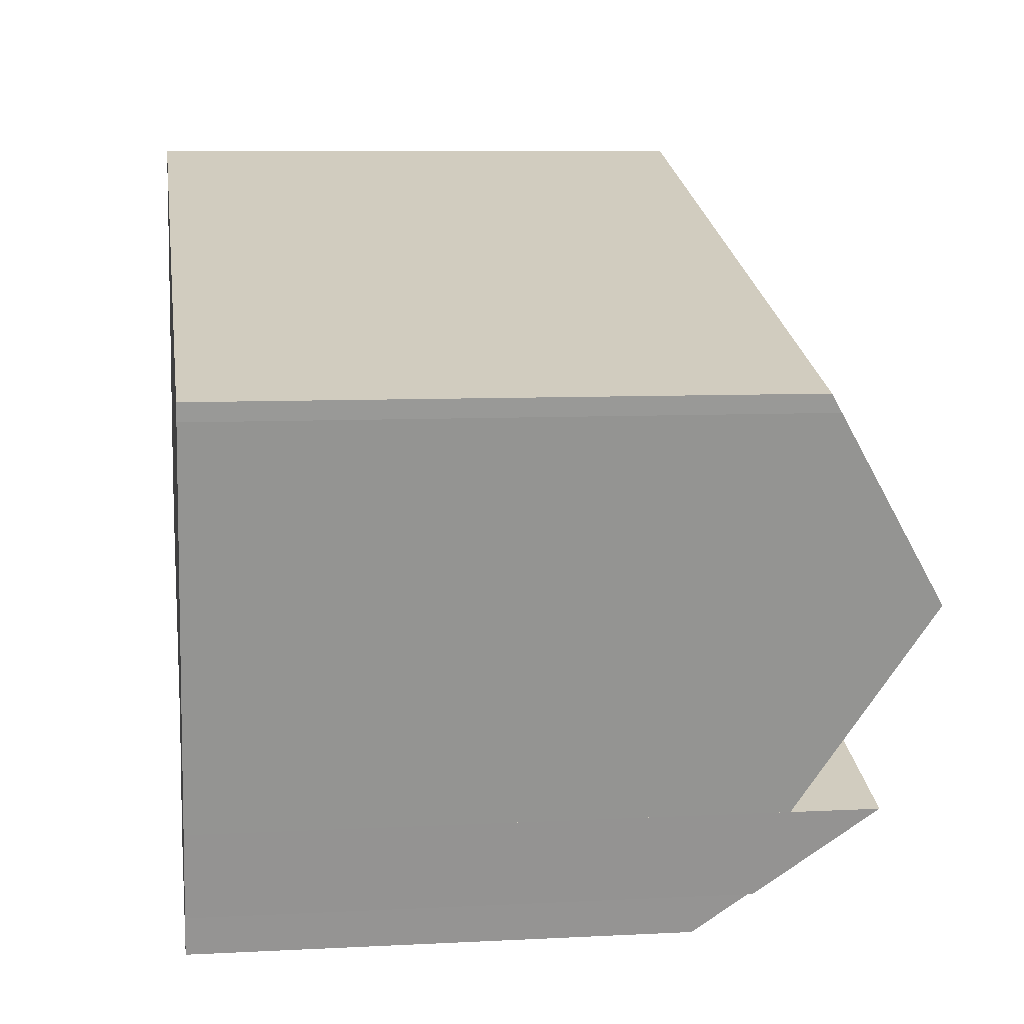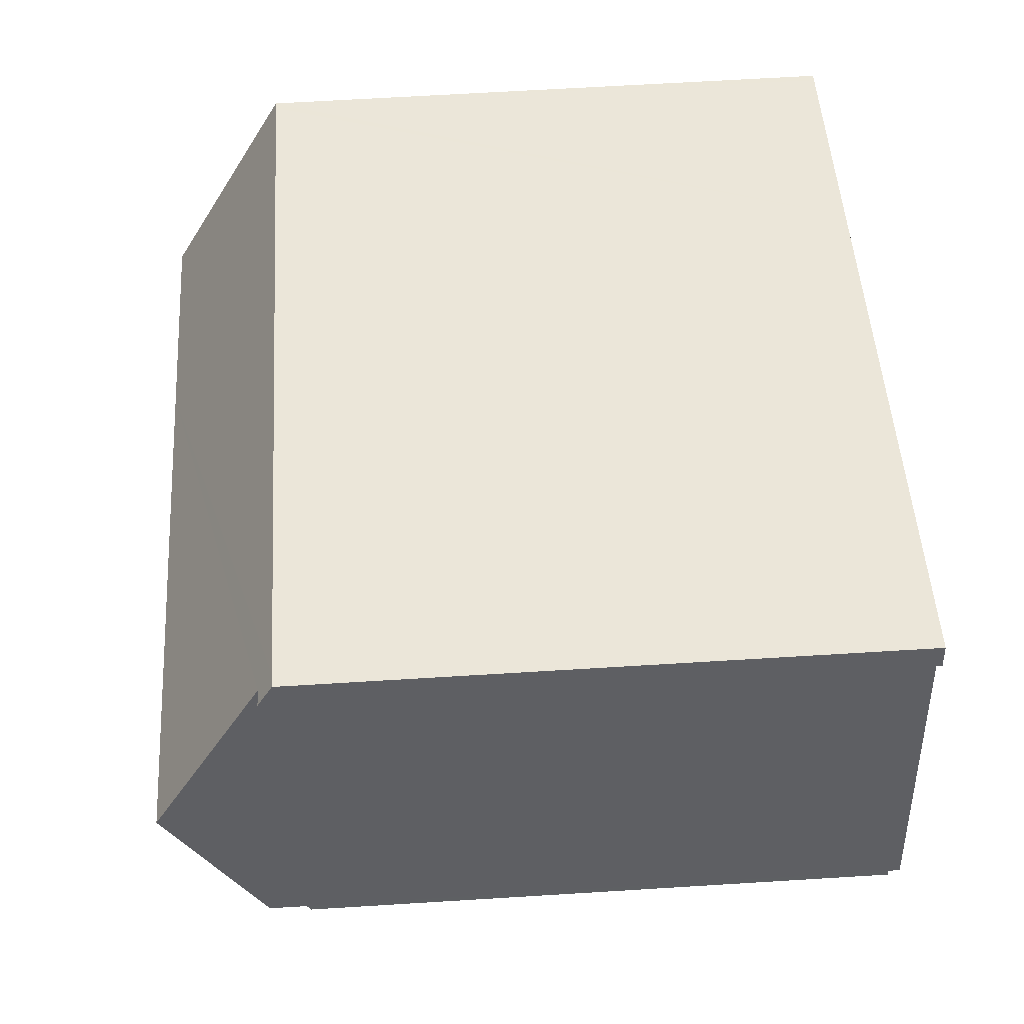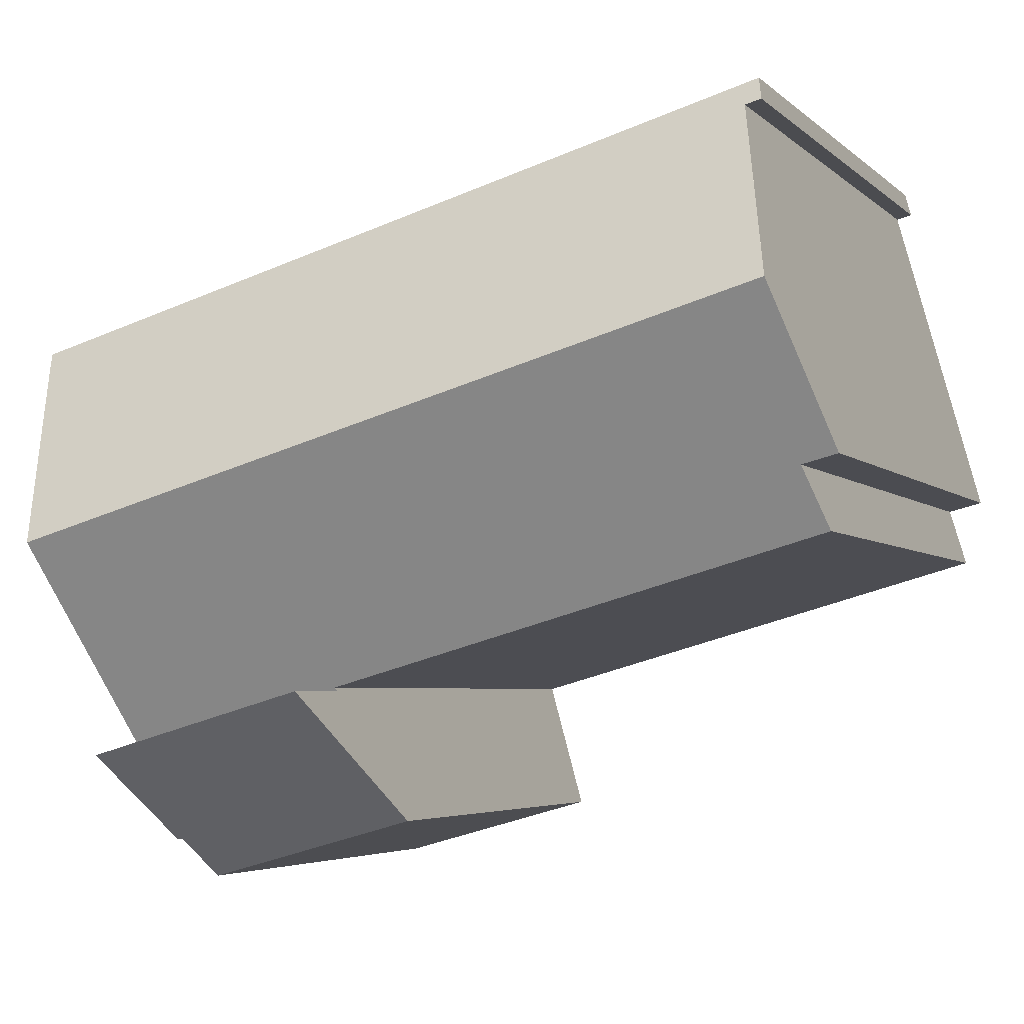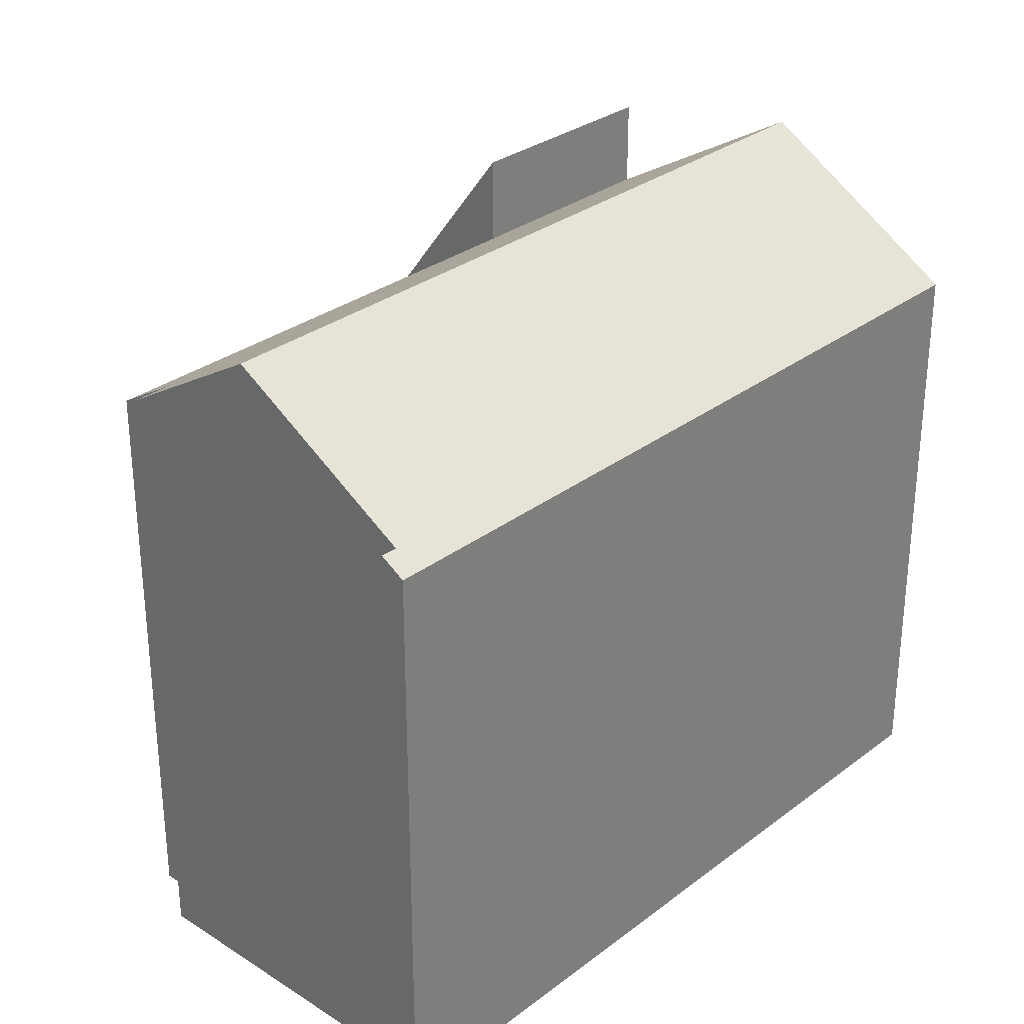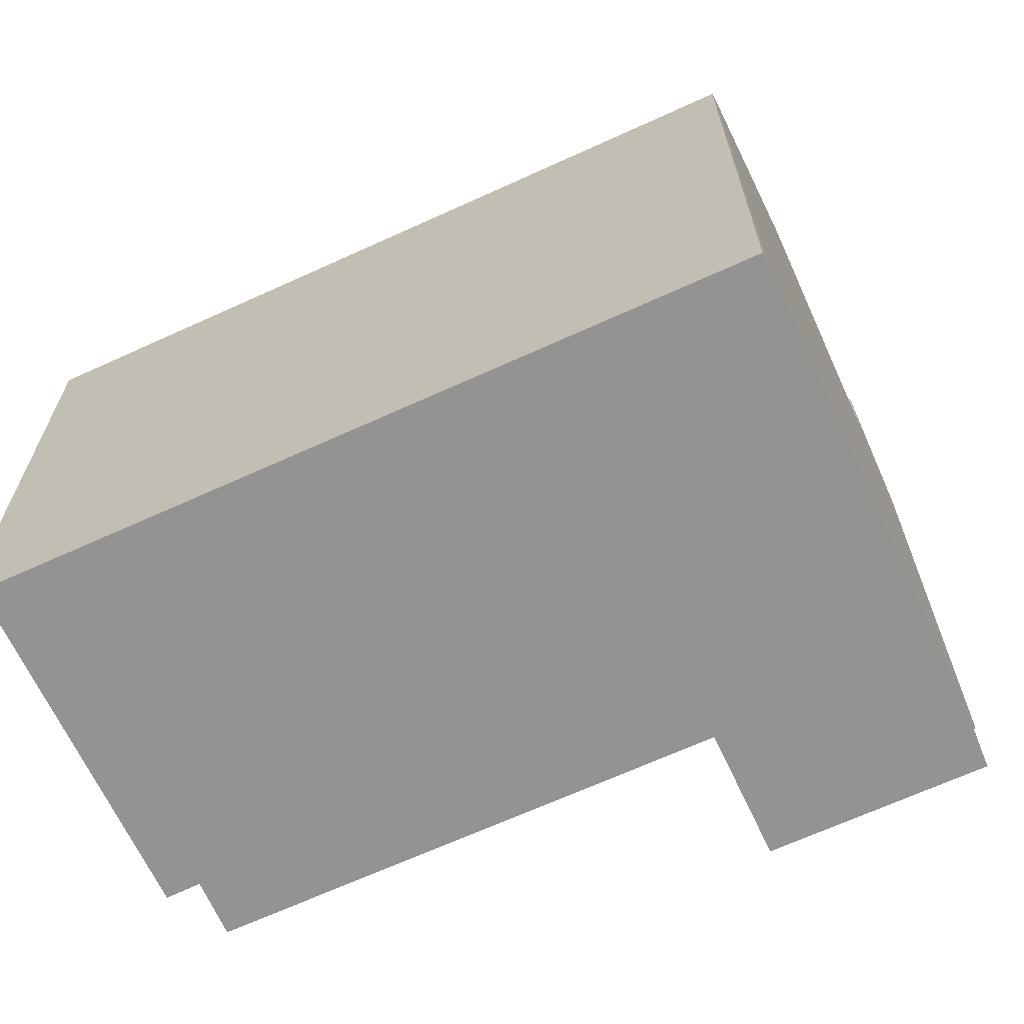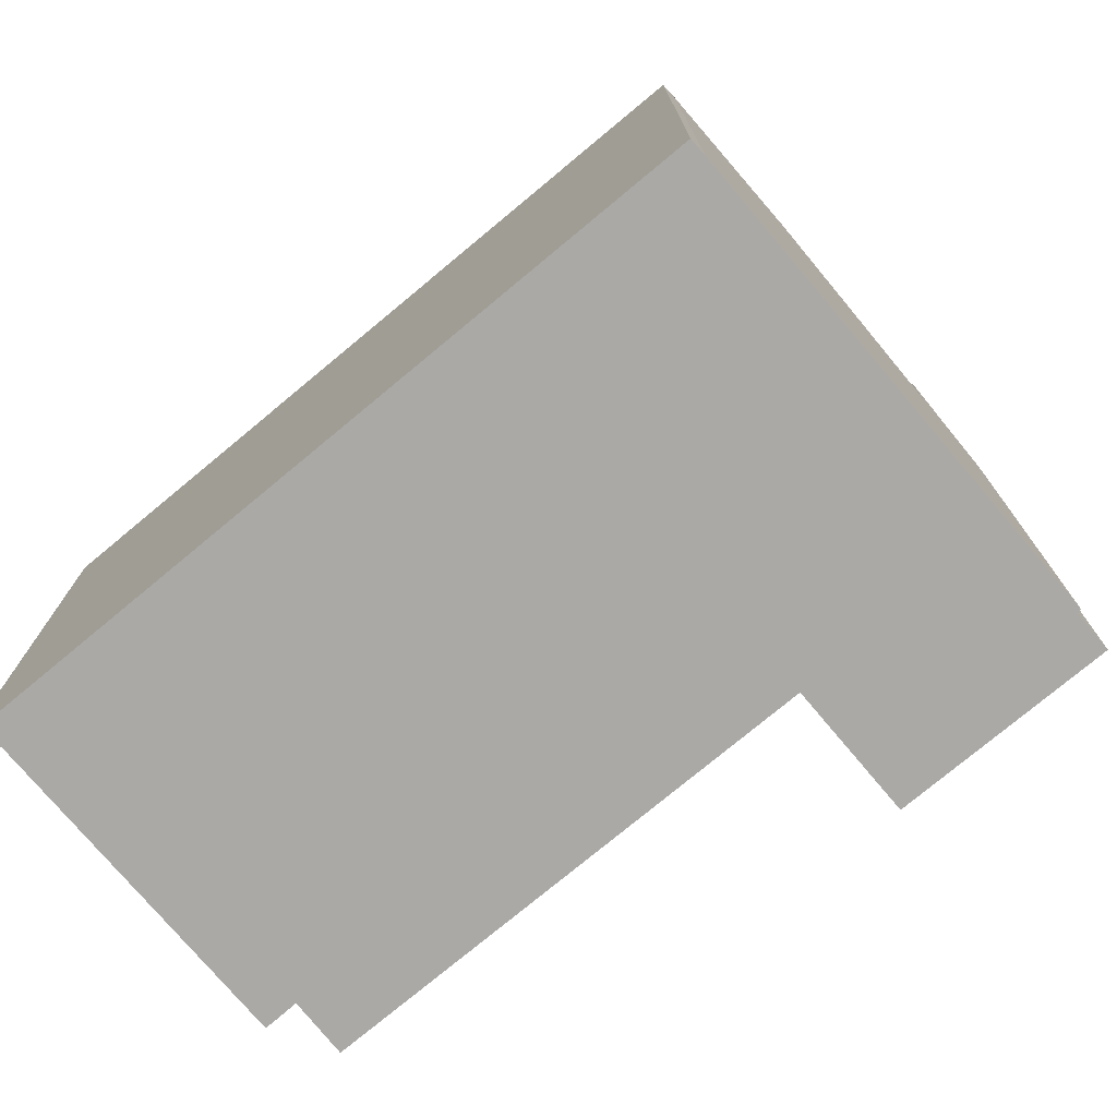
<metadata>
{"format":"obj","ext":"obj","renderer":"f3d","projection":"perspective","resolution":1024,"background":"white","views":[{"elev":8.0,"azim":81.8,"up":"+Z"},{"elev":63.5,"azim":-93.6,"up":"+Z"},{"elev":-4.3,"azim":-157.5,"up":"+Z"},{"elev":30.3,"azim":-31.7,"up":"+Y"},{"elev":-66.6,"azim":40.5,"up":"+Y"},{"elev":-75.6,"azim":55.6,"up":"+Y"}]}
</metadata>
<code>
v  24.23 16.78 3.64
v  24.09 16.58 4.032
v  24.31 16.58 3.97
v  24.19 16.89 3.46
v  24.1 17.1 3.123
v  22.72 20.17 -1.896
v  18.52 16.58 5.619
v  16.37 20.17 -0.089
v  17.98 16.58 5.773
v  2.707 16.58 10.12
v  2.617 16.99 9.424
v  1.177 20.17 4.238
v  2.542 17.16 9.154
v  2.063 18.21 7.43
v  1.583 19.27 5.701
v  2.349 16.58 10.22
v  2.52 16.99 9.449
v  2.16 17 9.541
v  0 17.57 1.076e-15
v  1.005 17.59 -0.261
v  0.501 16.56 -1.925
v  14.77 16.59 -5.939
v  14.84 16.59 -5.959
v  14.81 16.52 -6.067
v  21.14 16.64 -7.67
v  21.09 16.52 -7.854
v  2.349 -6.26e-16 10.22
v  2.707 -6.197e-16 10.12
v  17.98 -3.535e-16 5.773
v  18.52 -3.441e-16 5.619
v  24.09 -2.469e-16 4.032
v  24.31 -2.431e-16 3.97
v  24.19 -2.119e-16 3.46
v  24.23 -2.229e-16 3.64
v  24.1 -1.912e-16 3.123
v  21.09 4.809e-16 -7.854
v  22.72 1.161e-16 -1.896
v  21.14 4.697e-16 -7.67
v  14.81 3.715e-16 -6.067
v  14.84 3.649e-16 -5.959
v  0.501 1.179e-16 -1.925
v  14.77 3.637e-16 -5.939
v  1.005 1.598e-17 -0.261
v  0 0 0
v  2.16 -5.842e-16 9.541
v  2.617 -5.771e-16 9.424
v  2.52 -5.786e-16 9.449
v  1.177 -2.595e-16 4.238
v  1.583 -3.491e-16 5.701
v  2.542 -5.605e-16 9.154
v  2.063 -4.55e-16 7.43
v  13.77 14.02 -9.784
v  20.26 15.61 -10.35
v  19.95 14.04 -11.51
v  21.09 19.05 -7.854
v  14.81 19.07 -6.067
v  20.4 15.66 -10.35
v  20.4 6.336e-16 -10.35
v  20.26 6.339e-16 -10.35
v  19.95 7.047e-16 -11.51
v  13.77 5.991e-16 -9.784
g defaultobject
f 1 2 3
f 2 1 4
f 2 4 5
f 2 5 6
f 2 6 7
f 7 6 8
f 7 8 9
f 9 8 10
f 10 8 11
f 11 8 12
f 11 12 13
f 13 12 14
f 14 12 15
f 11 16 10
f 16 11 17
f 16 17 18
f 8 19 12
f 19 8 20
f 20 8 21
f 21 8 22
f 22 8 6
f 22 6 23
f 23 6 24
f 24 6 25
f 24 25 26
f 27 10 16
f 10 27 9
f 9 27 7
f 7 27 28
f 7 28 29
f 7 29 2
f 2 29 3
f 3 29 30
f 3 30 31
f 3 31 32
f 1 33 4
f 33 1 3
f 33 3 32
f 33 32 34
f 5 25 6
f 25 5 4
f 25 4 33
f 25 33 26
f 26 33 35
f 26 35 36
f 36 35 37
f 36 37 38
f 36 24 26
f 24 36 39
f 40 22 23
f 22 40 21
f 21 40 41
f 41 40 42
f 43 19 20
f 19 43 44
f 17 45 18
f 45 17 11
f 45 11 46
f 45 46 47
f 24 40 23
f 40 24 39
f 21 43 20
f 43 21 41
f 19 15 12
f 15 19 44
f 15 44 14
f 14 44 13
f 13 44 11
f 11 44 48
f 11 48 46
f 46 48 49
f 46 49 50
f 50 49 51
f 45 16 18
f 16 45 27
f 45 28 27
f 28 45 29
f 29 45 47
f 29 47 46
f 29 46 50
f 29 50 51
f 29 51 30
f 30 51 31
f 31 51 32
f 32 51 34
f 34 51 33
f 33 51 49
f 33 49 35
f 35 49 37
f 37 49 48
f 37 48 44
f 37 44 43
f 37 43 38
f 38 43 41
f 38 41 42
f 38 42 40
f 38 40 39
f 38 39 36
f 52 53 54
f 53 52 55
f 55 52 56
f 55 57 53
f 39 55 56
f 55 39 36
f 36 57 55
f 57 36 58
f 59 54 53
f 54 59 60
f 58 53 57
f 53 58 59
f 60 52 54
f 52 60 61
f 52 39 56
f 39 52 61
f 61 36 39
f 36 61 59
f 59 61 60
f 58 36 59

</code>
